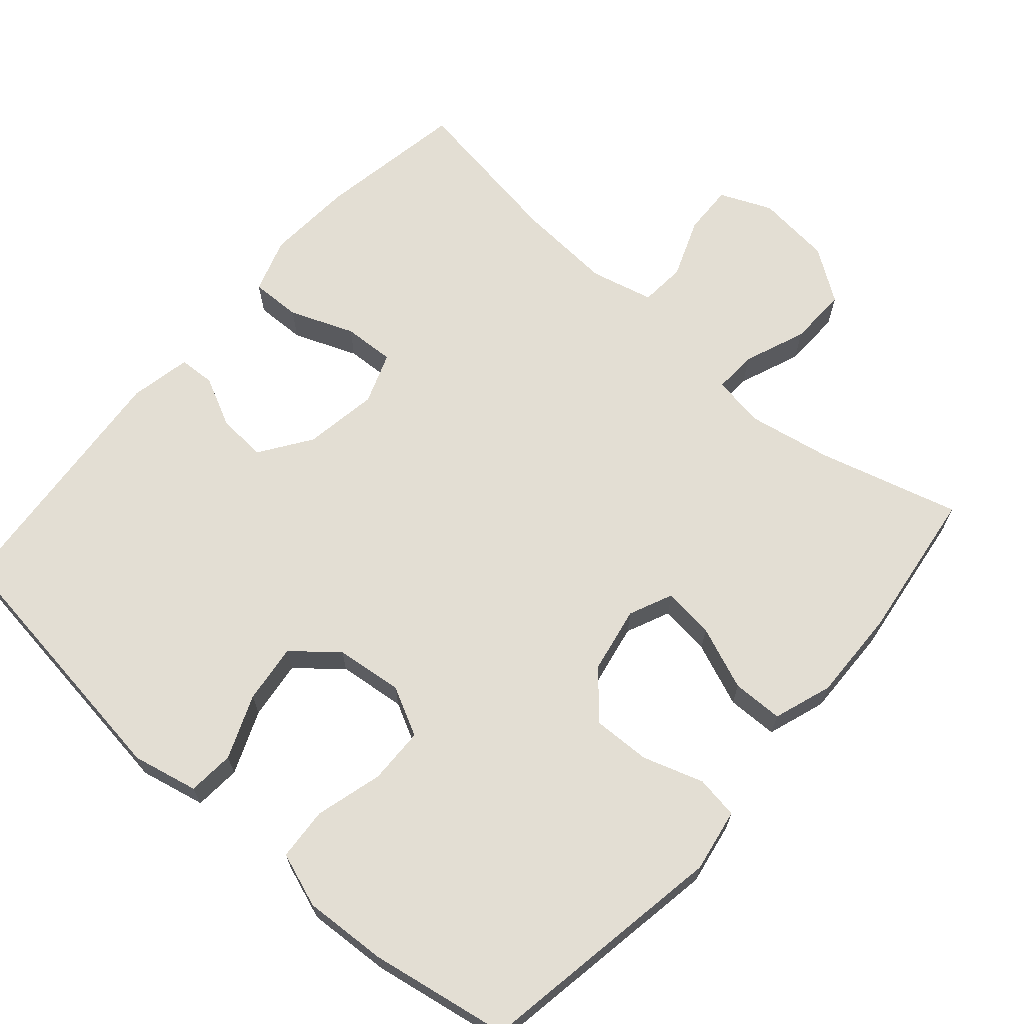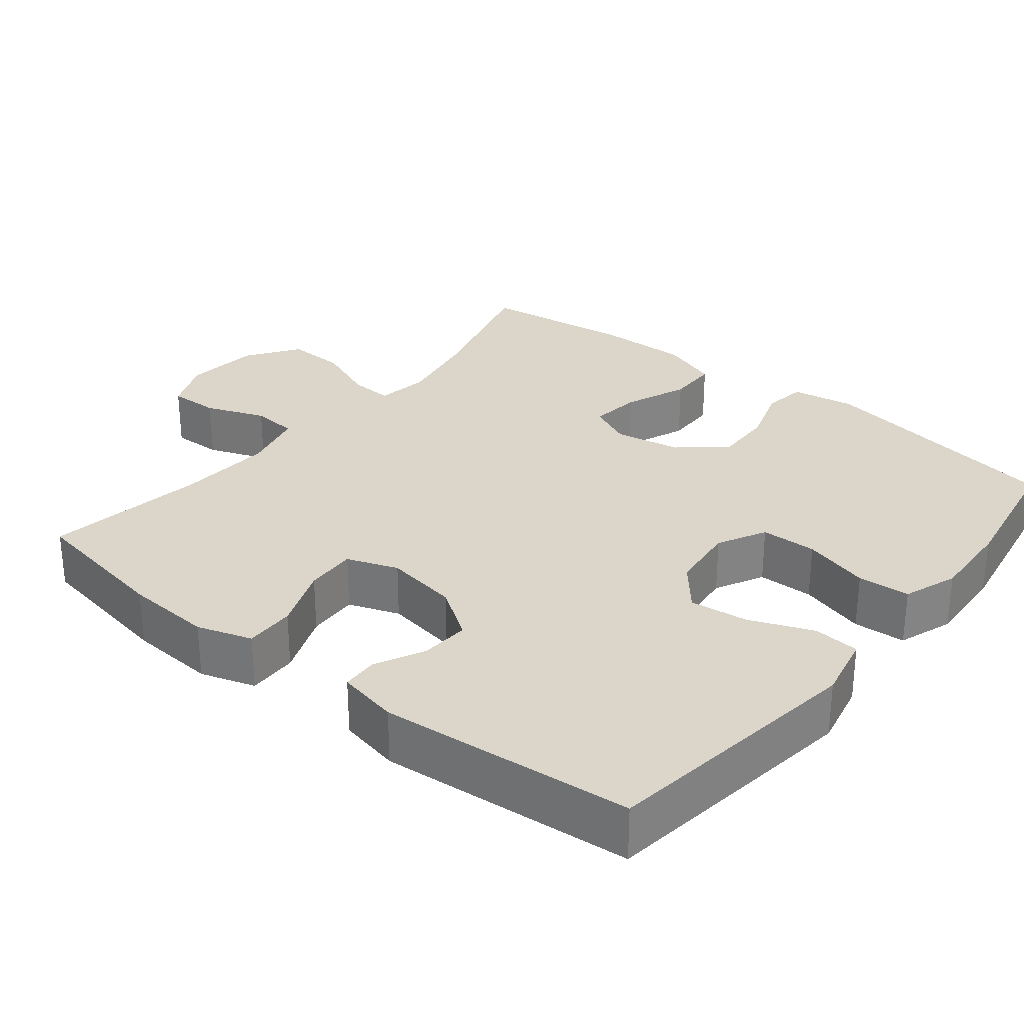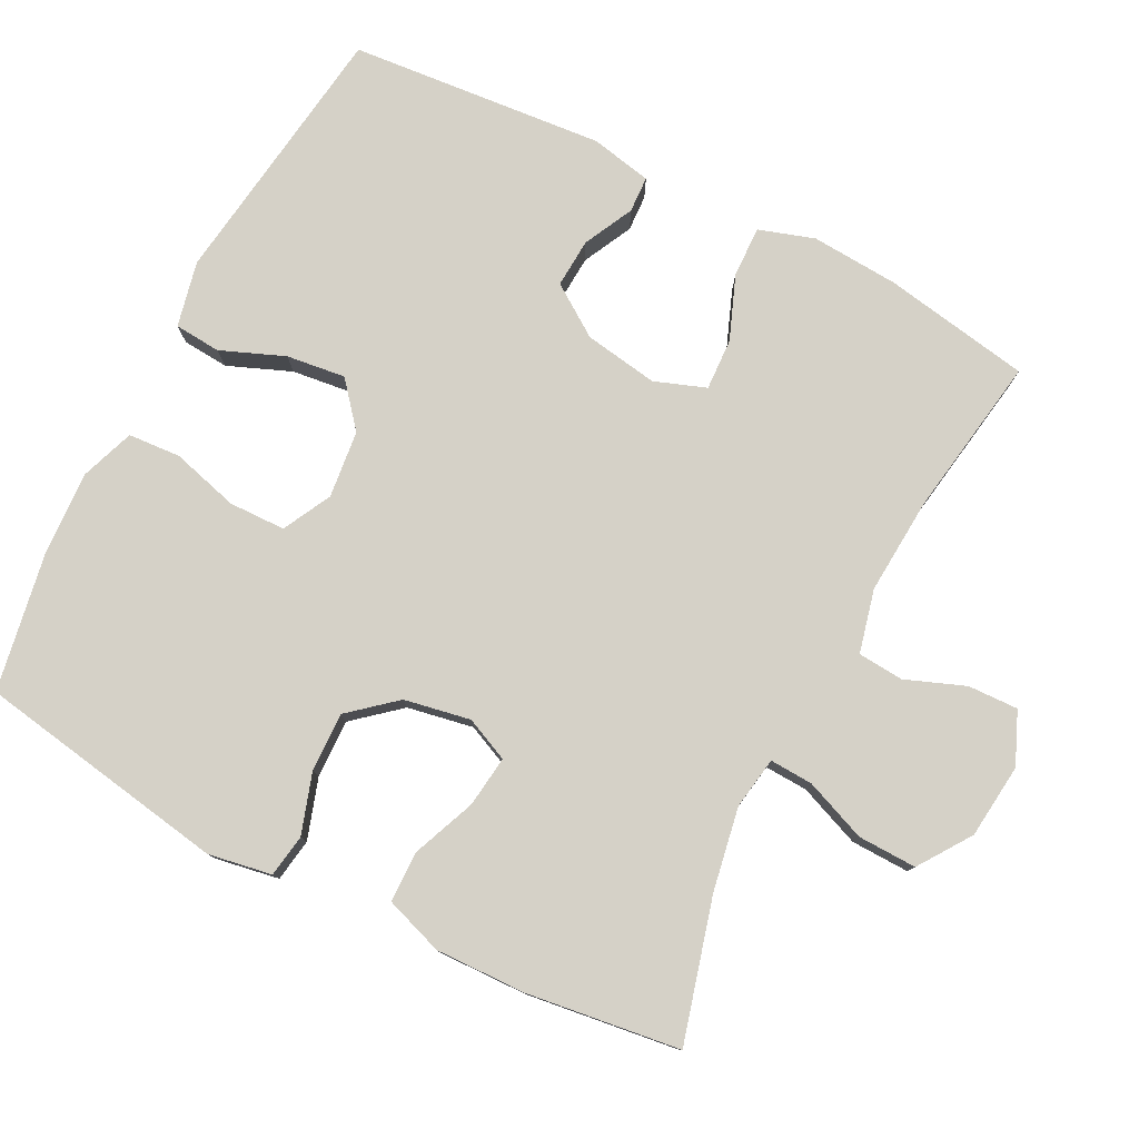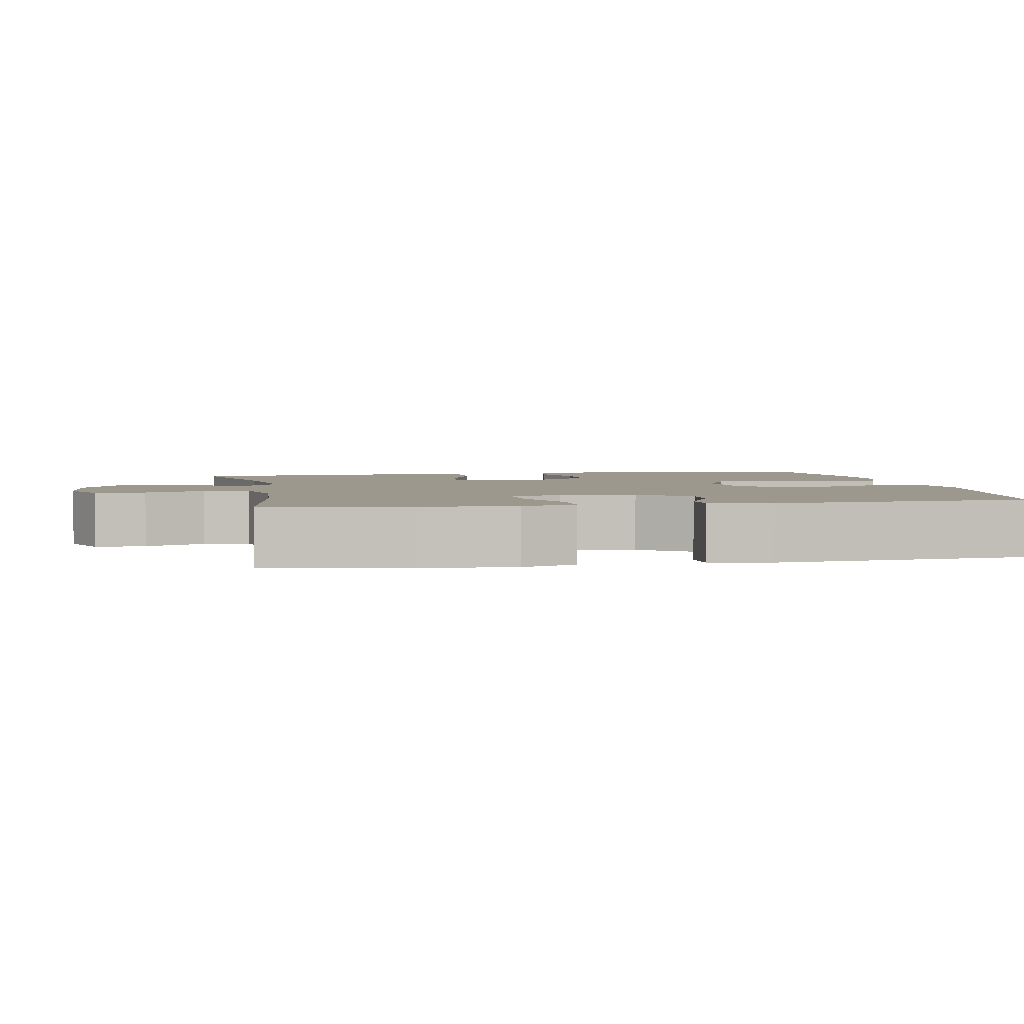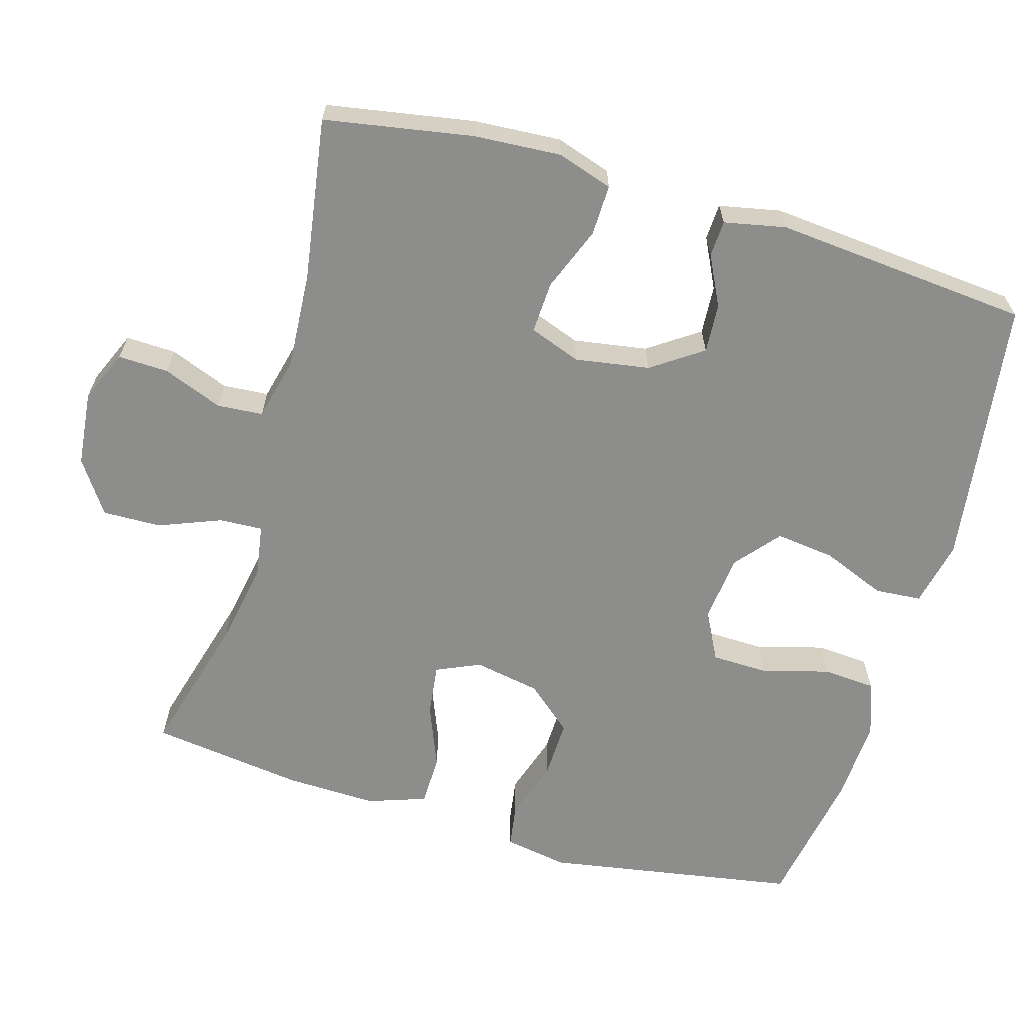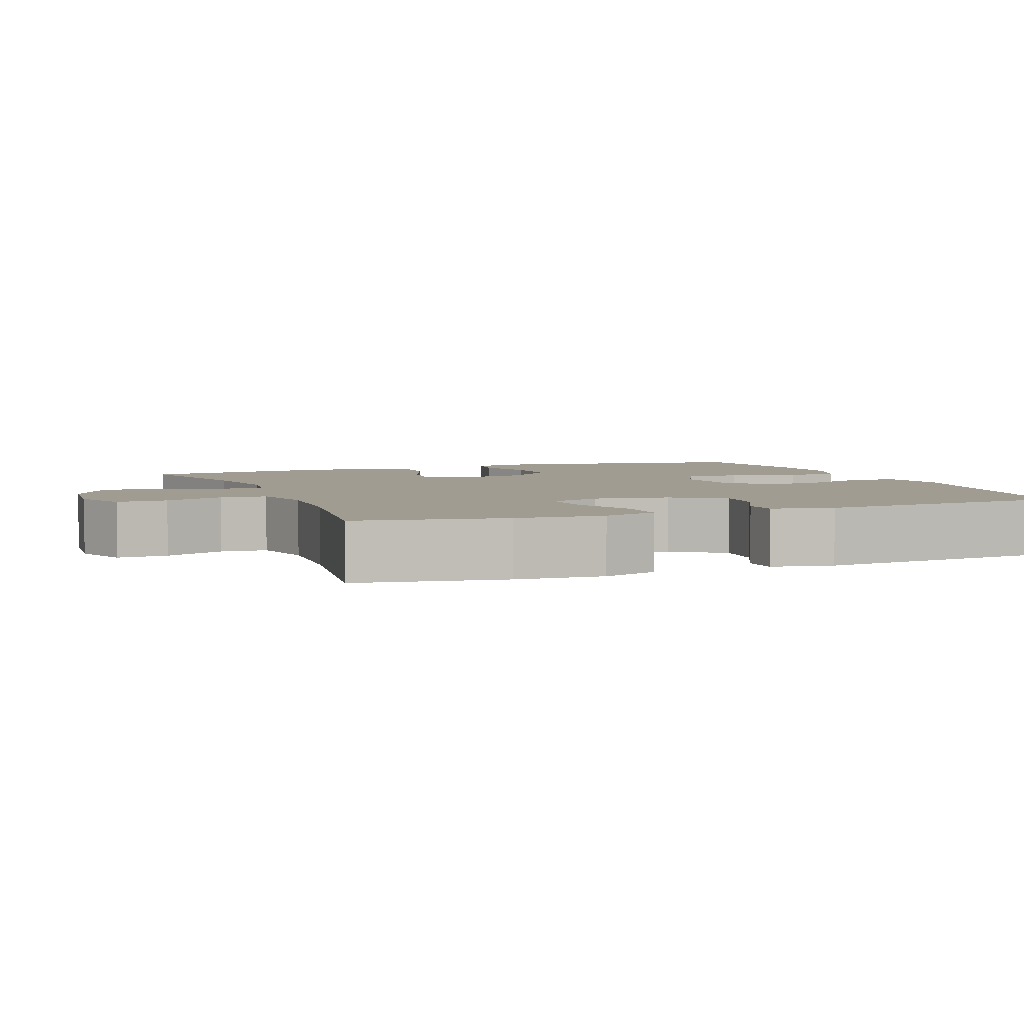
<metadata>
{"format":"obj","ext":"obj","renderer":"f3d","projection":"perspective","resolution":1024,"background":"white","views":[{"elev":67.2,"azim":41.1,"up":"+Y"},{"elev":29.8,"azim":-51.1,"up":"+Y"},{"elev":78.8,"azim":117.2,"up":"+Y"},{"elev":3.1,"azim":-100.5,"up":"+Y"},{"elev":-64.5,"azim":-106.2,"up":"+Y"},{"elev":4.4,"azim":-111.4,"up":"+Y"}]}
</metadata>
<code>
o path3910
v 0.525 0.0375 -0.2702
v 0.5284 0.0375 -0.1448
v 0.5007 0.0375 -0.0644
v 0.4307 0.0375 -0.06327
v 0.3433 0.0375 -0.09831
v 0.2727 0.0375 -0.1069
v 0.2459 0.0375 -0.04677
v 0.2629 0.0375 0.04414
v 0.3169 0.0375 0.1076
v 0.3977 0.0375 0.1051
v 0.4812 0.0375 0.07796
v 0.5401 0.0375 0.08704
v 0.5553 0.0375 0.1742
v 0.4969 0.0375 0.5213
v 0.3055 0.0375 0.555
v 0.1908 0.0375 0.5614
v 0.1157 0.0375 0.5346
v 0.1107 0.0375 0.4621
v 0.136 0.0375 0.3695
v 0.1343 0.0375 0.2918
v 0.06733 0.0375 0.2574
v -0.02559 0.0375 0.2679
v -0.08592 0.0375 0.3184
v -0.07583 0.0375 0.3998
v -0.04036 0.0375 0.4871
v -0.04527 0.0375 0.551
v -0.1357 0.0375 0.5709
v -0.5048 0.0375 0.5213
v -0.5361 0.0375 0.1702
v -0.5189 0.0375 0.08556
v -0.469 0.0375 0.08309
v -0.4003 0.0375 0.117
v -0.3328 0.0375 0.1213
v -0.2848 0.0375 0.0514
v -0.2685 0.0375 -0.05063
v -0.2943 0.0375 -0.1211
v -0.3654 0.0375 -0.1176
v -0.4536 0.0375 -0.08299
v -0.5231 0.0375 -0.08128
v -0.5478 0.0375 -0.1572
v -0.54 0.0375 -0.2775
v -0.5048 0.0375 -0.4807
v -0.2826 0.0375 -0.446
v -0.1496 0.0375 -0.4373
v -0.06276 0.0375 -0.4585
v -0.05795 0.0375 -0.5216
v -0.08966 0.0375 -0.6034
v -0.09206 0.0375 -0.6726
v -0.02087 0.0375 -0.7033
v 0.08221 0.0375 -0.6925
v 0.1539 0.0375 -0.643
v 0.152 0.0375 -0.5623
v 0.1183 0.0375 -0.4768
v 0.1155 0.0375 -0.4174
v 0.1874 0.0375 -0.4059
v 0.3024 0.0375 -0.4269
v 0.4969 0.0375 -0.4807
v 0.525 -0.0375 -0.2702
v 0.5284 -0.0375 -0.1448
v 0.5007 -0.0375 -0.0644
v 0.4307 -0.0375 -0.06327
v 0.3433 -0.0375 -0.09831
v 0.2727 -0.0375 -0.1069
v 0.2459 -0.0375 -0.04677
v 0.2629 -0.0375 0.04414
v 0.3169 -0.0375 0.1076
v 0.3977 -0.0375 0.1051
v 0.4812 -0.0375 0.07796
v 0.5401 -0.0375 0.08704
v 0.5553 -0.0375 0.1742
v 0.4969 -0.0375 0.5213
v 0.3055 -0.0375 0.555
v 0.1908 -0.0375 0.5614
v 0.1157 -0.0375 0.5346
v 0.1107 -0.0375 0.4621
v 0.136 -0.0375 0.3695
v 0.1343 -0.0375 0.2918
v 0.06733 -0.0375 0.2574
v -0.02559 -0.0375 0.2679
v -0.08592 -0.0375 0.3184
v -0.07583 -0.0375 0.3998
v -0.04036 -0.0375 0.4871
v -0.04527 -0.0375 0.551
v -0.1357 -0.0375 0.5709
v -0.5048 -0.0375 0.5213
v -0.5361 -0.0375 0.1702
v -0.5189 -0.0375 0.08556
v -0.469 -0.0375 0.08309
v -0.4003 -0.0375 0.117
v -0.3328 -0.0375 0.1213
v -0.2848 -0.0375 0.0514
v -0.2685 -0.0375 -0.05063
v -0.2943 -0.0375 -0.1211
v -0.3654 -0.0375 -0.1176
v -0.4536 -0.0375 -0.08299
v -0.5231 -0.0375 -0.08128
v -0.5478 -0.0375 -0.1572
v -0.54 -0.0375 -0.2775
v -0.5048 -0.0375 -0.4807
v -0.2826 -0.0375 -0.446
v -0.1496 -0.0375 -0.4373
v -0.06276 -0.0375 -0.4585
v -0.05795 -0.0375 -0.5216
v -0.08966 -0.0375 -0.6034
v -0.09206 -0.0375 -0.6726
v -0.02087 -0.0375 -0.7033
v 0.08221 -0.0375 -0.6925
v 0.1539 -0.0375 -0.643
v 0.152 -0.0375 -0.5623
v 0.1183 -0.0375 -0.4768
v 0.1155 -0.0375 -0.4174
v 0.1874 -0.0375 -0.4059
v 0.3024 -0.0375 -0.4269
v 0.4969 -0.0375 -0.4807
v 0.5401 0.0375 0.08704
v 0.5401 0.0375 0.08704
v 0.5553 0.0375 0.1742
v 0.4812 0.0375 0.07796
v 0.525 0.0375 -0.2702
v 0.5284 0.0375 -0.1448
v 0.5007 0.0375 -0.0644
v 0.5007 0.0375 -0.0644
v 0.4969 0.0375 0.5213
v 0.4969 0.0375 0.5213
v 0.4307 0.0375 -0.06327
v 0.4969 0.0375 -0.4807
v 0.4969 0.0375 -0.4807
v 0.3977 0.0375 0.1051
v 0.3433 0.0375 -0.09831
v 0.3055 0.0375 0.555
v 0.3024 0.0375 -0.4269
v 0.3169 0.0375 0.1076
v 0.2727 0.0375 -0.1069
v 0.2727 0.0375 -0.1069
v 0.2629 0.0375 0.04414
v 0.1908 0.0375 0.5614
v 0.1874 0.0375 -0.4059
v 0.2459 0.0375 -0.04677
v 0.1157 0.0375 0.5346
v 0.1157 0.0375 0.5346
v 0.1155 0.0375 -0.4174
v 0.1155 0.0375 -0.4174
v 0.136 0.0375 0.3695
v 0.1343 0.0375 0.2918
v 0.1343 0.0375 0.2918
v 0.08221 0.0375 -0.6925
v 0.1539 0.0375 -0.643
v 0.152 0.0375 -0.5623
v 0.1183 0.0375 -0.4768
v 0.1107 0.0375 0.4621
v 0.06733 0.0375 0.2574
v -0.02087 0.0375 -0.7033
v -0.02559 0.0375 0.2679
v -0.09206 0.0375 -0.6726
v -0.09206 0.0375 -0.6726
v -0.08592 0.0375 0.3184
v -0.07583 0.0375 0.3998
v -0.04036 0.0375 0.4871
v -0.04527 0.0375 0.551
v -0.04527 0.0375 0.551
v -0.1357 0.0375 0.5709
v -0.08966 0.0375 -0.6034
v -0.05795 0.0375 -0.5216
v -0.06276 0.0375 -0.4585
v -0.06276 0.0375 -0.4585
v -0.1496 0.0375 -0.4373
v -0.2826 0.0375 -0.446
v -0.2685 0.0375 -0.05063
v -0.2943 0.0375 -0.1211
v -0.2943 0.0375 -0.1211
v -0.2848 0.0375 0.0514
v -0.3328 0.0375 0.1213
v -0.3654 0.0375 -0.1176
v -0.4003 0.0375 0.117
v -0.4536 0.0375 -0.08299
v -0.469 0.0375 0.08309
v -0.5048 0.0375 -0.4807
v -0.5048 0.0375 -0.4807
v -0.5231 0.0375 -0.08128
v -0.5231 0.0375 -0.08128
v -0.5189 0.0375 0.08556
v -0.5189 0.0375 0.08556
v -0.5048 0.0375 0.5213
v -0.5048 0.0375 0.5213
v -0.5361 0.0375 0.1702
v -0.54 0.0375 -0.2775
v -0.5478 0.0375 -0.1572
v 0.5401 -0.0375 0.08704
v 0.5401 -0.0375 0.08704
v 0.5553 -0.0375 0.1742
v 0.4812 -0.0375 0.07796
v 0.525 -0.0375 -0.2702
v 0.5284 -0.0375 -0.1448
v 0.5007 -0.0375 -0.0644
v 0.5007 -0.0375 -0.0644
v 0.4969 -0.0375 0.5213
v 0.4969 -0.0375 0.5213
v 0.4307 -0.0375 -0.06327
v 0.4969 -0.0375 -0.4807
v 0.4969 -0.0375 -0.4807
v 0.3977 -0.0375 0.1051
v 0.3433 -0.0375 -0.09831
v 0.3055 -0.0375 0.555
v 0.3024 -0.0375 -0.4269
v 0.3169 -0.0375 0.1076
v 0.2727 -0.0375 -0.1069
v 0.2727 -0.0375 -0.1069
v 0.2629 -0.0375 0.04414
v 0.1908 -0.0375 0.5614
v 0.1874 -0.0375 -0.4059
v 0.2459 -0.0375 -0.04677
v 0.1157 -0.0375 0.5346
v 0.1157 -0.0375 0.5346
v 0.1155 -0.0375 -0.4174
v 0.1155 -0.0375 -0.4174
v 0.136 -0.0375 0.3695
v 0.1343 -0.0375 0.2918
v 0.1343 -0.0375 0.2918
v 0.08221 -0.0375 -0.6925
v 0.1539 -0.0375 -0.643
v 0.152 -0.0375 -0.5623
v 0.1183 -0.0375 -0.4768
v 0.1107 -0.0375 0.4621
v 0.06733 -0.0375 0.2574
v -0.02087 -0.0375 -0.7033
v -0.02559 -0.0375 0.2679
v -0.09206 -0.0375 -0.6726
v -0.09206 -0.0375 -0.6726
v -0.08592 -0.0375 0.3184
v -0.07583 -0.0375 0.3998
v -0.04036 -0.0375 0.4871
v -0.04527 -0.0375 0.551
v -0.04527 -0.0375 0.551
v -0.1357 -0.0375 0.5709
v -0.08966 -0.0375 -0.6034
v -0.05795 -0.0375 -0.5216
v -0.06276 -0.0375 -0.4585
v -0.06276 -0.0375 -0.4585
v -0.1496 -0.0375 -0.4373
v -0.2826 -0.0375 -0.446
v -0.2685 -0.0375 -0.05063
v -0.2943 -0.0375 -0.1211
v -0.2943 -0.0375 -0.1211
v -0.2848 -0.0375 0.0514
v -0.3328 -0.0375 0.1213
v -0.3654 -0.0375 -0.1176
v -0.4003 -0.0375 0.117
v -0.4536 -0.0375 -0.08299
v -0.469 -0.0375 0.08309
v -0.5048 -0.0375 -0.4807
v -0.5048 -0.0375 -0.4807
v -0.5231 -0.0375 -0.08128
v -0.5231 -0.0375 -0.08128
v -0.5189 -0.0375 0.08556
v -0.5189 -0.0375 0.08556
v -0.5048 -0.0375 0.5213
v -0.5048 -0.0375 0.5213
v -0.5361 -0.0375 0.1702
v -0.54 -0.0375 -0.2775
v -0.5478 -0.0375 -0.1572
f 236 219 221
f 246 240 242
f 231 234 230
f 196 201 190
f 256 245 229
f 226 241 211
f 223 209 212
f 225 235 227
f 190 191 188
f 219 235 225
f 206 214 210
f 247 258 249
f 203 201 196
f 222 236 221
f 230 256 229
f 248 260 246
f 206 210 204
f 192 204 199
f 242 239 237
f 198 193 194
f 240 246 259
f 203 205 201
f 249 258 254
f 222 237 236
f 217 205 216
f 226 211 224
f 209 216 203
f 232 234 231
f 242 240 239
f 226 244 241
f 203 216 205
f 258 247 256
f 193 202 192
f 192 202 204
f 240 259 250
f 201 191 190
f 236 235 219
f 229 244 226
f 244 229 245
f 241 214 211
f 217 208 205
f 214 242 237
f 242 214 241
f 211 214 206
f 202 193 198
f 202 206 204
f 247 245 256
f 234 256 230
f 214 237 222
f 224 211 208
f 216 209 223
f 221 219 220
f 259 246 260
f 224 208 217
f 252 260 248
f 116 13 70 189
f 11 12 69 68
f 1 2 59 58
f 2 122 195 59
f 13 124 197 70
f 3 4 61 60
f 127 1 58 200
f 10 11 68 67
f 4 5 62 61
f 14 15 72 71
f 56 57 114 113
f 9 10 67 66
f 5 134 207 62
f 8 9 66 65
f 15 16 73 72
f 55 56 113 112
f 6 7 64 63
f 7 8 65 64
f 16 140 213 73
f 142 55 112 215
f 19 145 218 76
f 50 51 108 107
f 51 52 109 108
f 52 53 110 109
f 18 19 76 75
f 17 18 75 74
f 20 21 78 77
f 53 54 111 110
f 49 50 107 106
f 21 22 79 78
f 155 49 106 228
f 22 23 80 79
f 24 25 82 81
f 25 160 233 82
f 26 27 84 83
f 47 48 105 104
f 46 47 104 103
f 165 46 103 238
f 44 45 102 101
f 23 24 81 80
f 43 44 101 100
f 35 170 243 92
f 34 35 92 91
f 33 34 91 90
f 36 37 94 93
f 32 33 90 89
f 37 38 95 94
f 31 32 89 88
f 178 43 100 251
f 38 180 253 95
f 182 31 88 255
f 27 184 257 84
f 29 30 87 86
f 28 29 86 85
f 41 42 99 98
f 40 41 98 97
f 39 40 97 96
f 163 148 146
f 173 169 167
f 158 157 161
f 123 117 128
f 183 156 172
f 153 138 168
f 150 139 136
f 152 154 162
f 117 115 118
f 146 152 162
f 133 137 141
f 174 176 185
f 130 123 128
f 149 148 163
f 157 156 183
f 175 173 187
f 133 131 137
f 119 126 131
f 169 164 166
f 125 121 120
f 167 186 173
f 130 128 132
f 176 181 185
f 149 163 164
f 144 143 132
f 153 151 138
f 136 130 143
f 159 158 161
f 169 166 167
f 153 168 171
f 130 132 143
f 185 183 174
f 120 119 129
f 119 131 129
f 167 177 186
f 128 117 118
f 163 146 162
f 156 153 171
f 171 172 156
f 168 138 141
f 144 132 135
f 141 164 169
f 169 168 141
f 138 133 141
f 129 125 120
f 129 131 133
f 174 183 172
f 161 157 183
f 141 149 164
f 151 135 138
f 143 150 136
f 148 147 146
f 186 187 173
f 151 144 135
f 179 175 187

</code>
